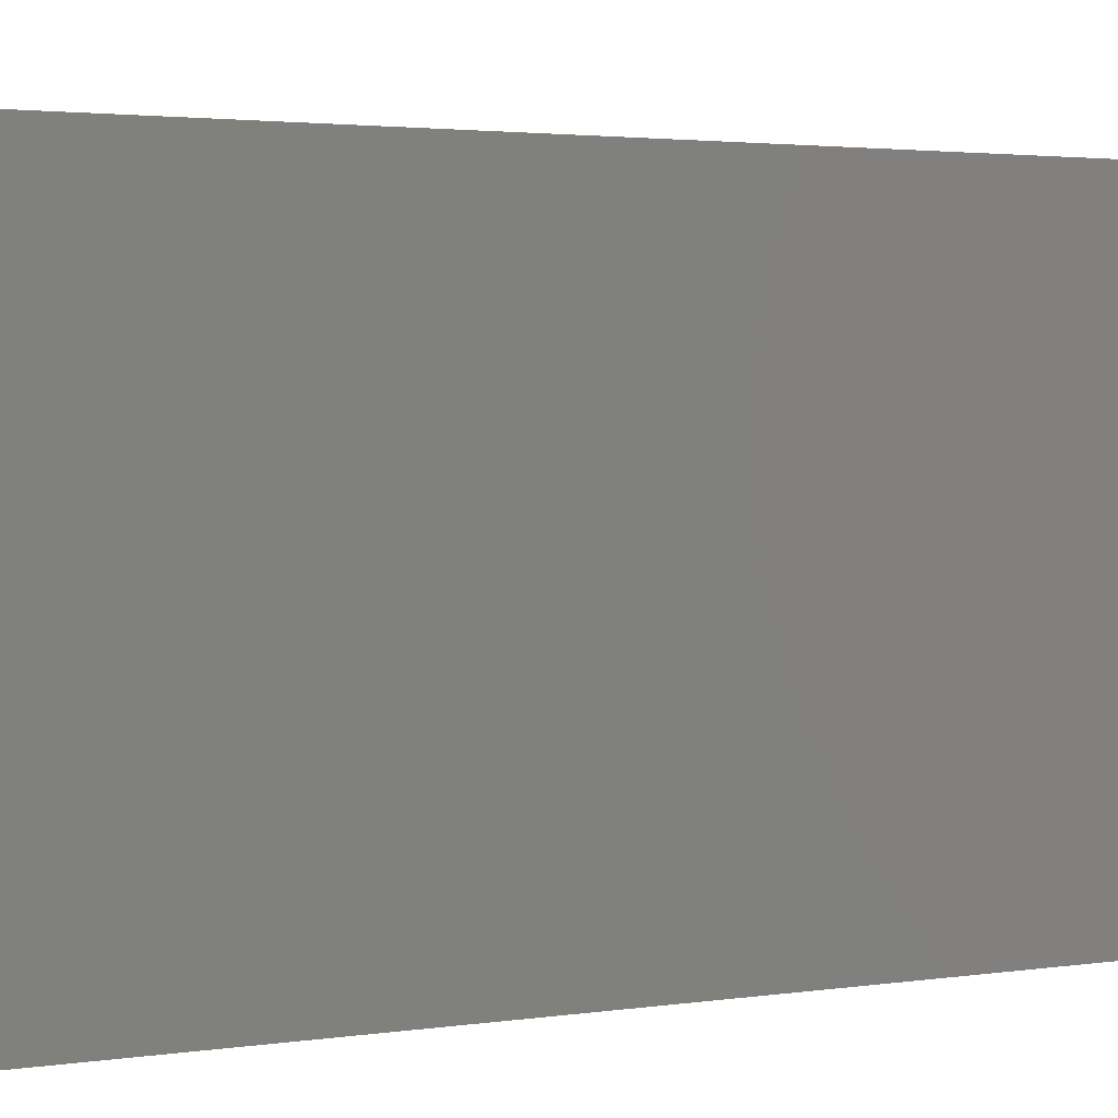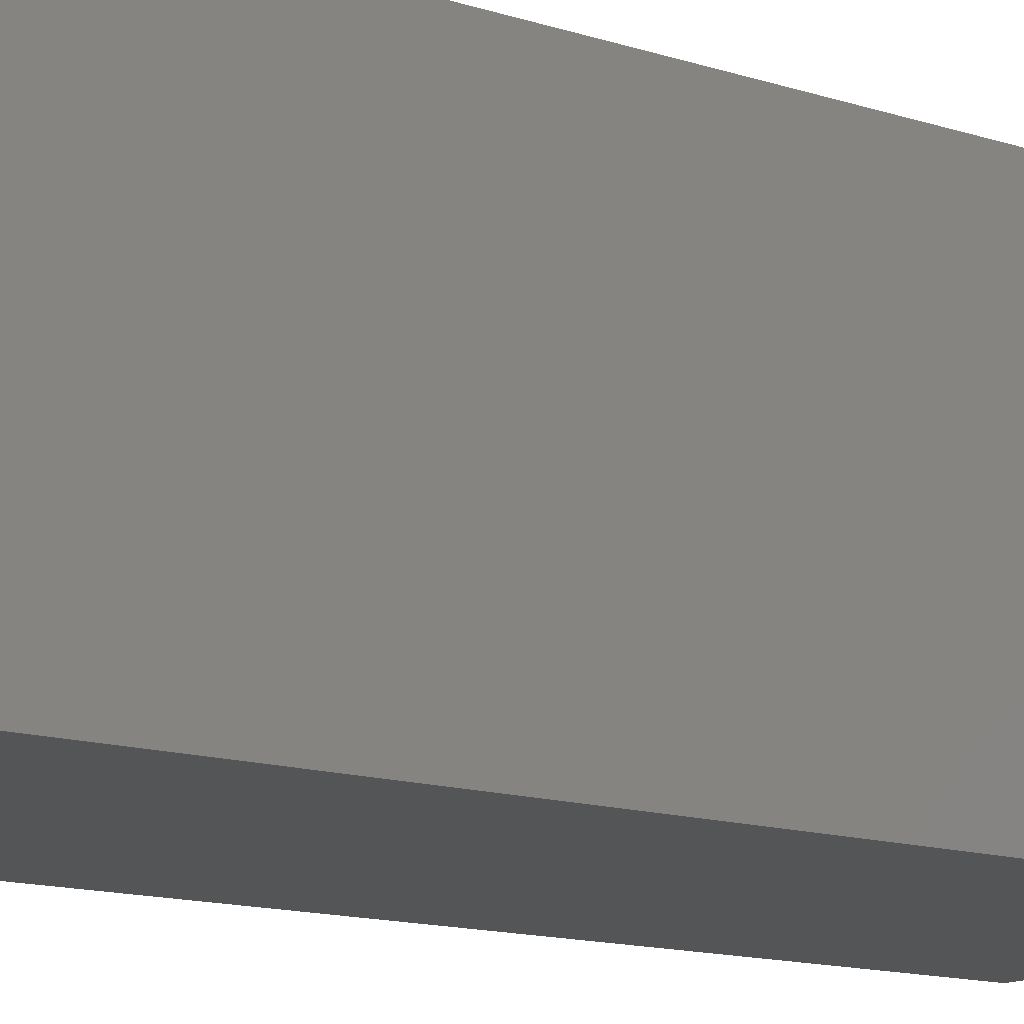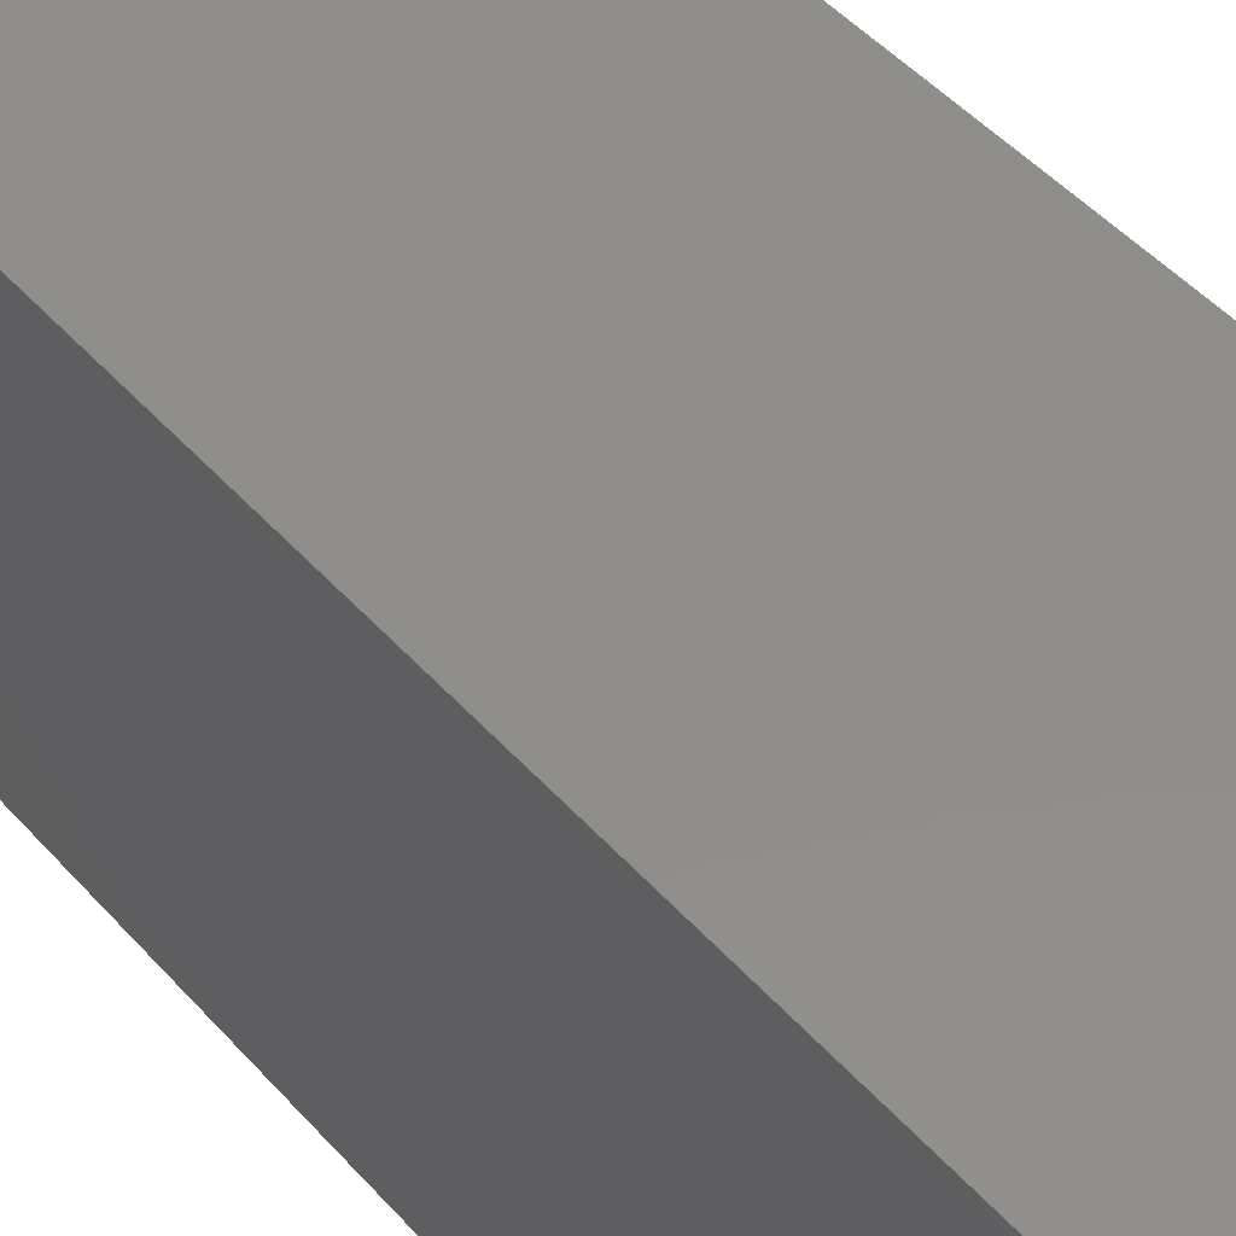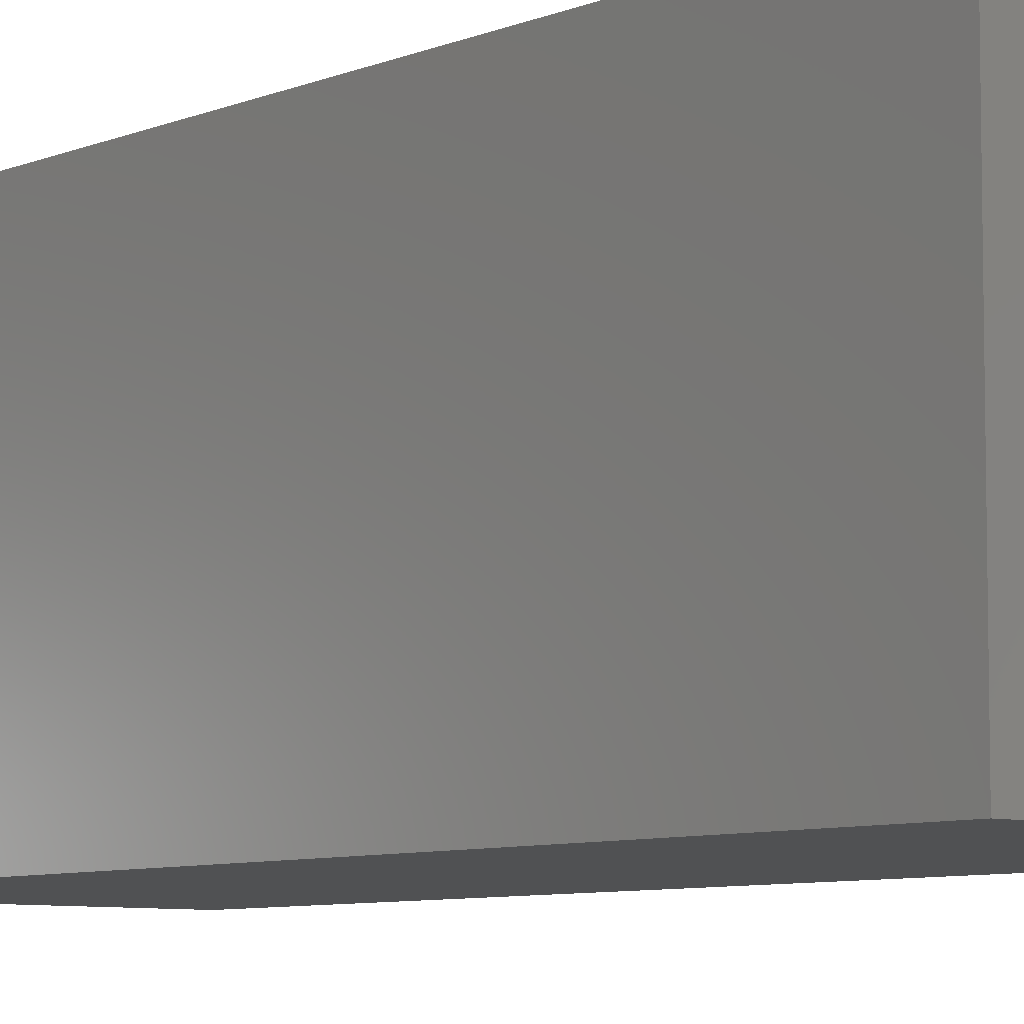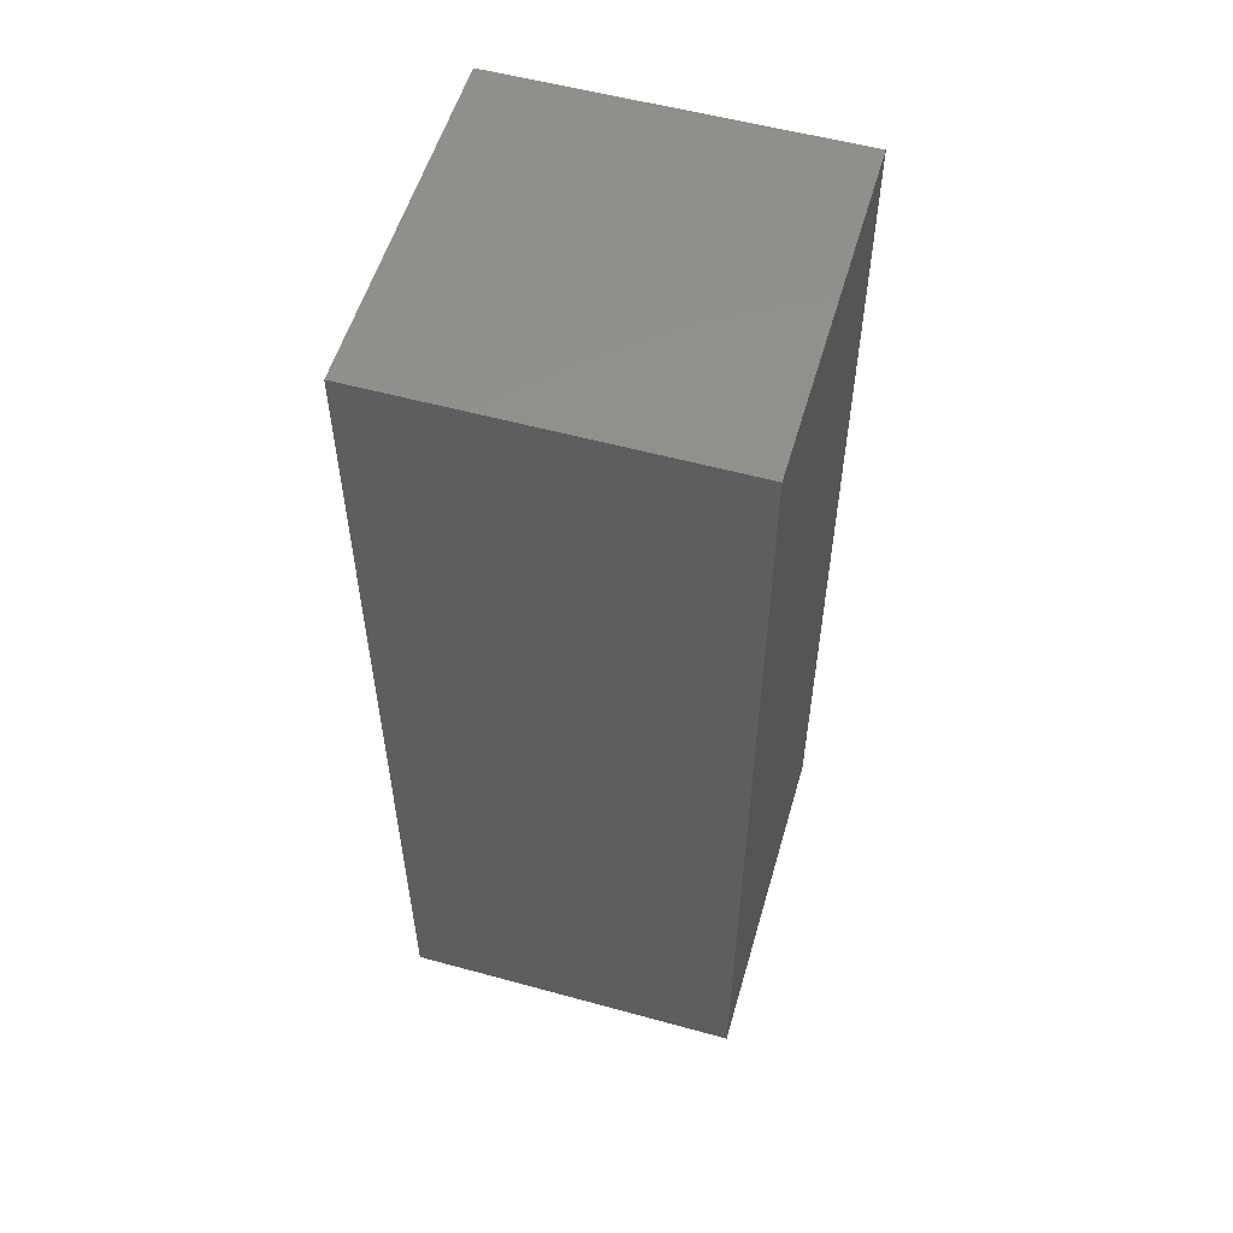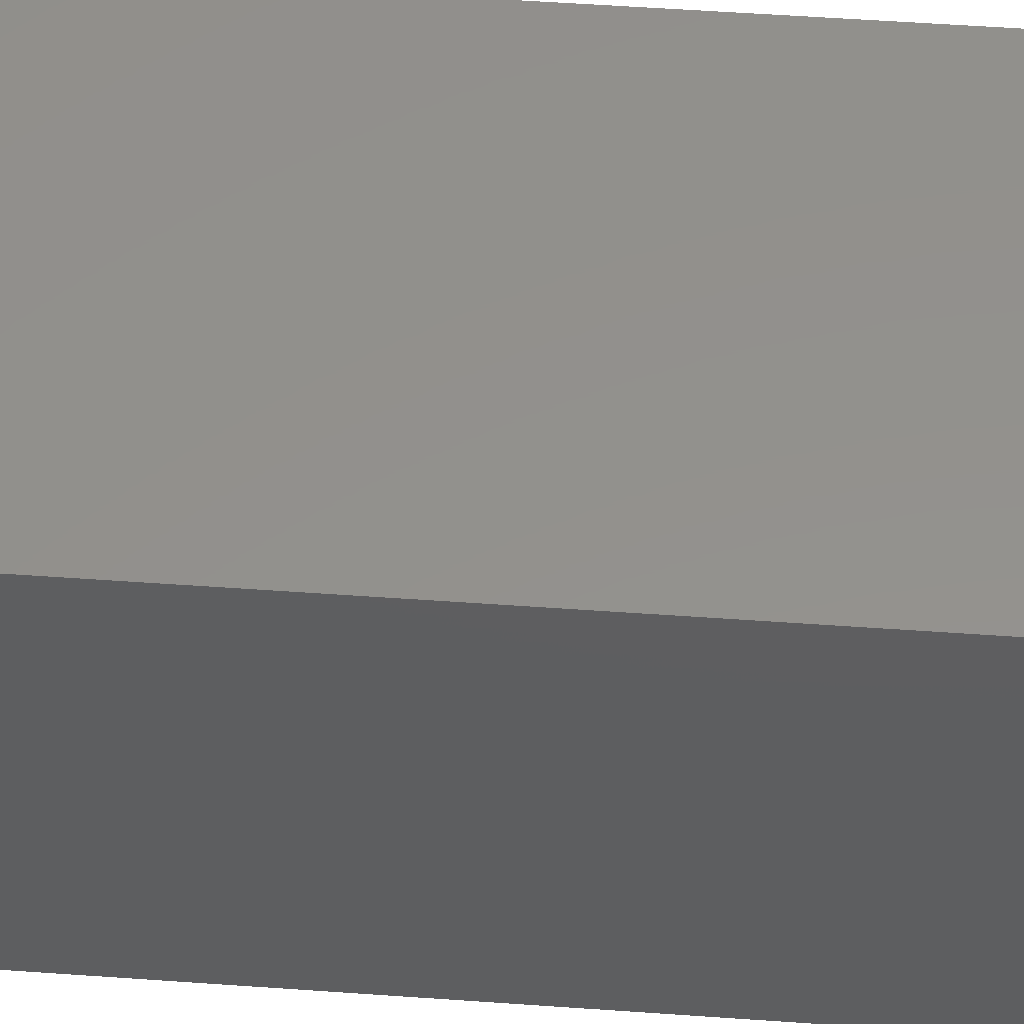
<metadata>
{"format":"stl","ext":"stl","renderer":"f3d","projection":"perspective","resolution":1024,"background":"white","views":[{"elev":1.8,"azim":52.7,"up":"+Z"},{"elev":-13.4,"azim":-126.7,"up":"+Z"},{"elev":46.5,"azim":141.3,"up":"+Z"},{"elev":-7.3,"azim":-40.1,"up":"+Z"},{"elev":55.3,"azim":-163.9,"up":"+Y"},{"elev":54.6,"azim":94.3,"up":"+Z"}]}
</metadata>
<code>
# stl→obj: 8 verts, 12 faces
v 1.975 5.475 2
v 1.975 -5.475 -2
v 1.975 5.475 -2
v -1.975 5.475 2
v -1.975 5.475 -2
v -1.975 -5.475 2
v 1.975 -5.475 2
v -1.975 -5.475 -2
f 1 2 3
f 4 5 6
f 3 5 1
f 1 5 4
f 4 7 1
f 6 7 4
f 8 2 6
f 5 2 8
f 3 2 5
f 6 5 8
f 7 2 1
f 6 2 7

</code>
